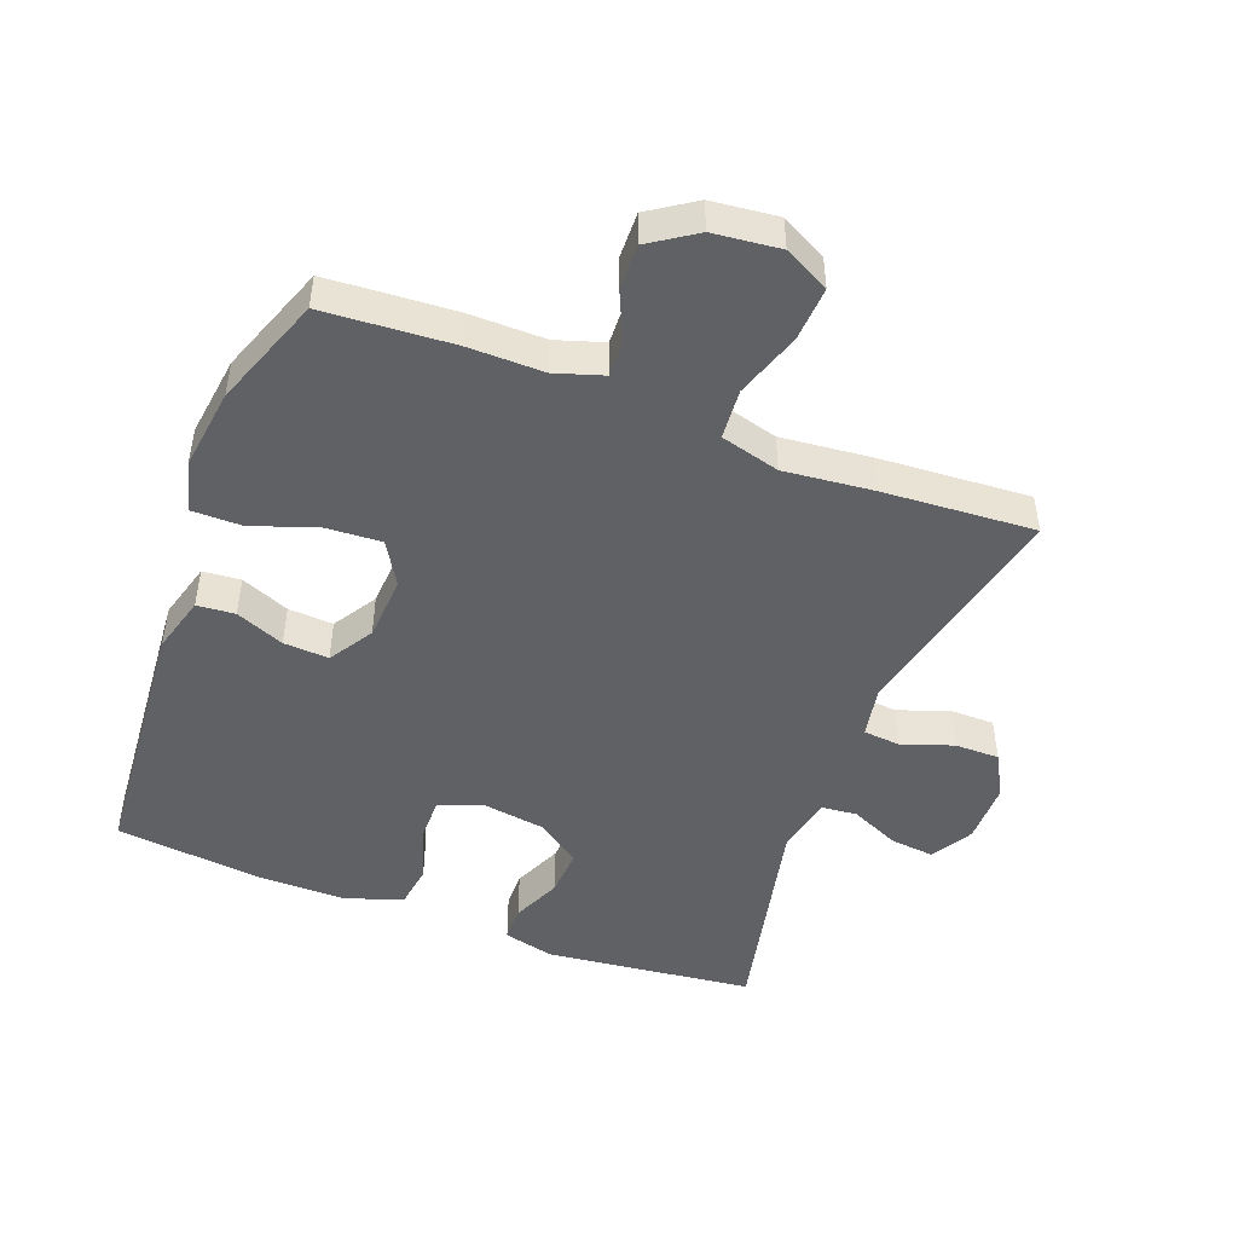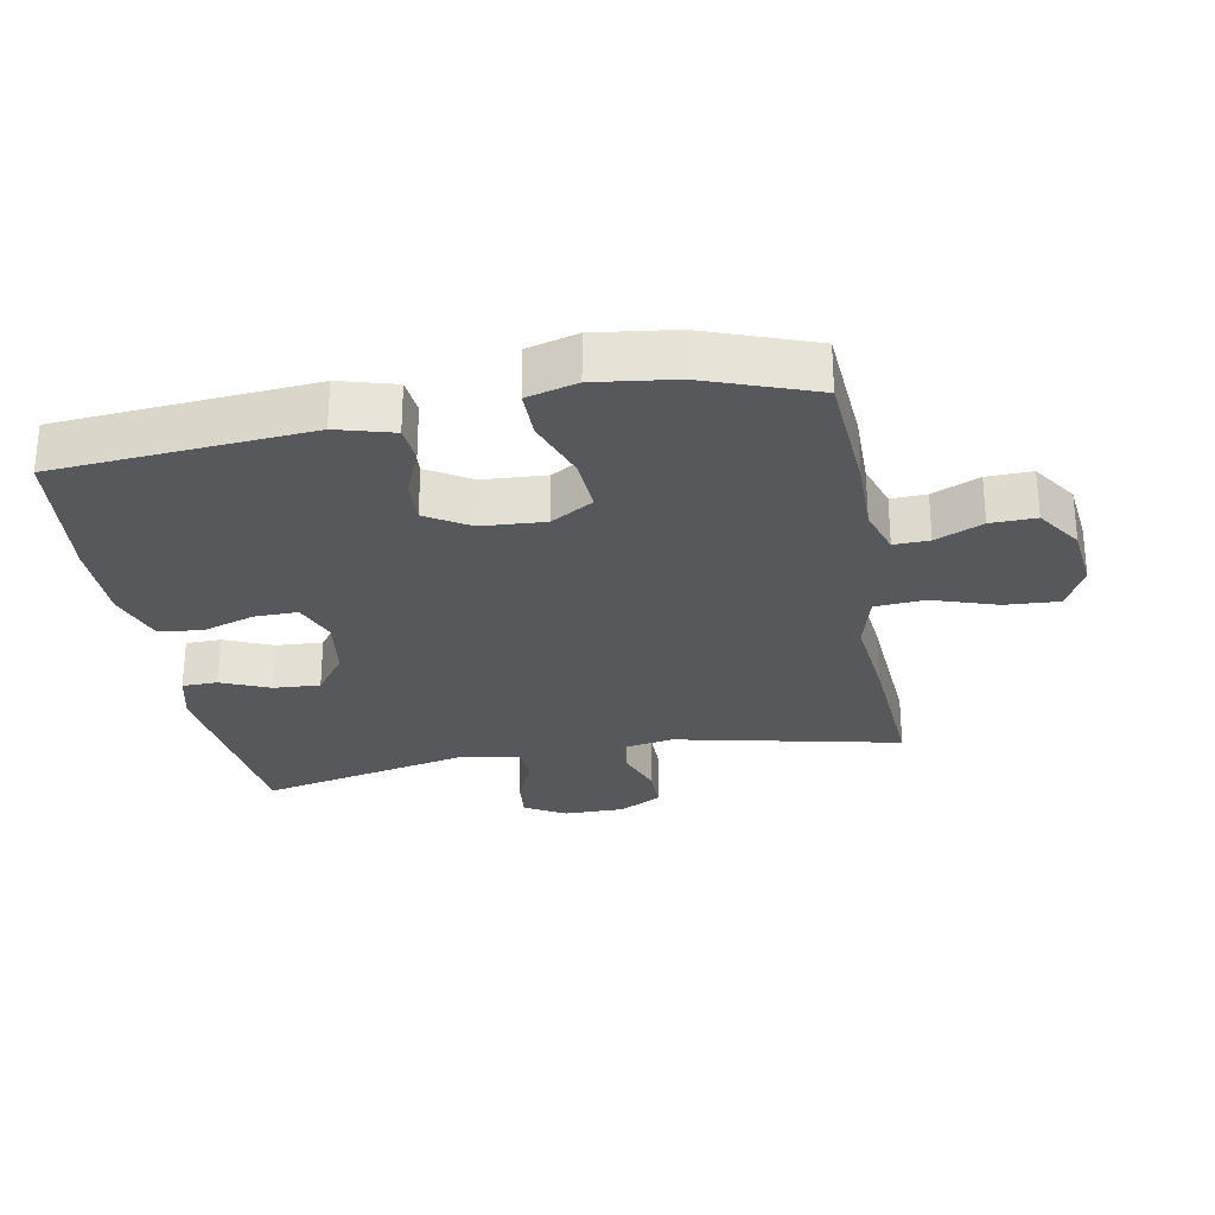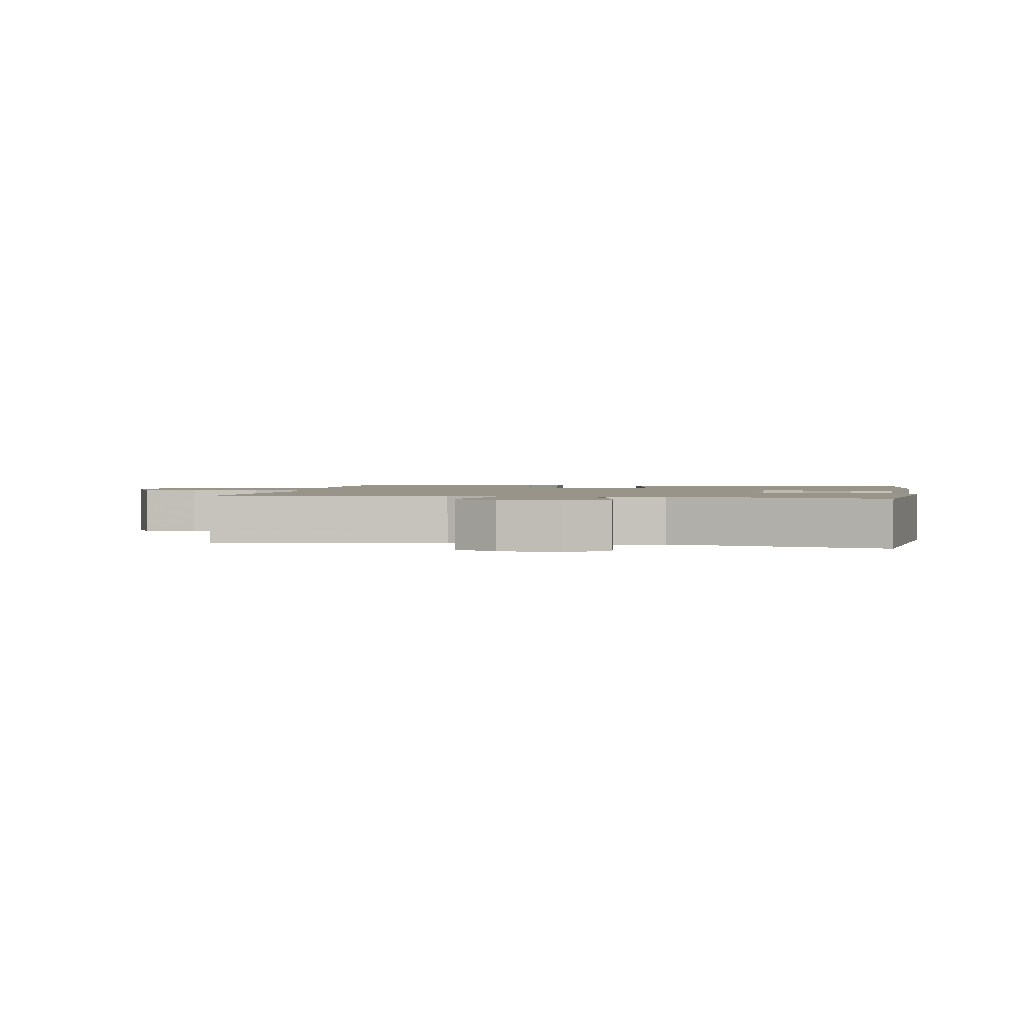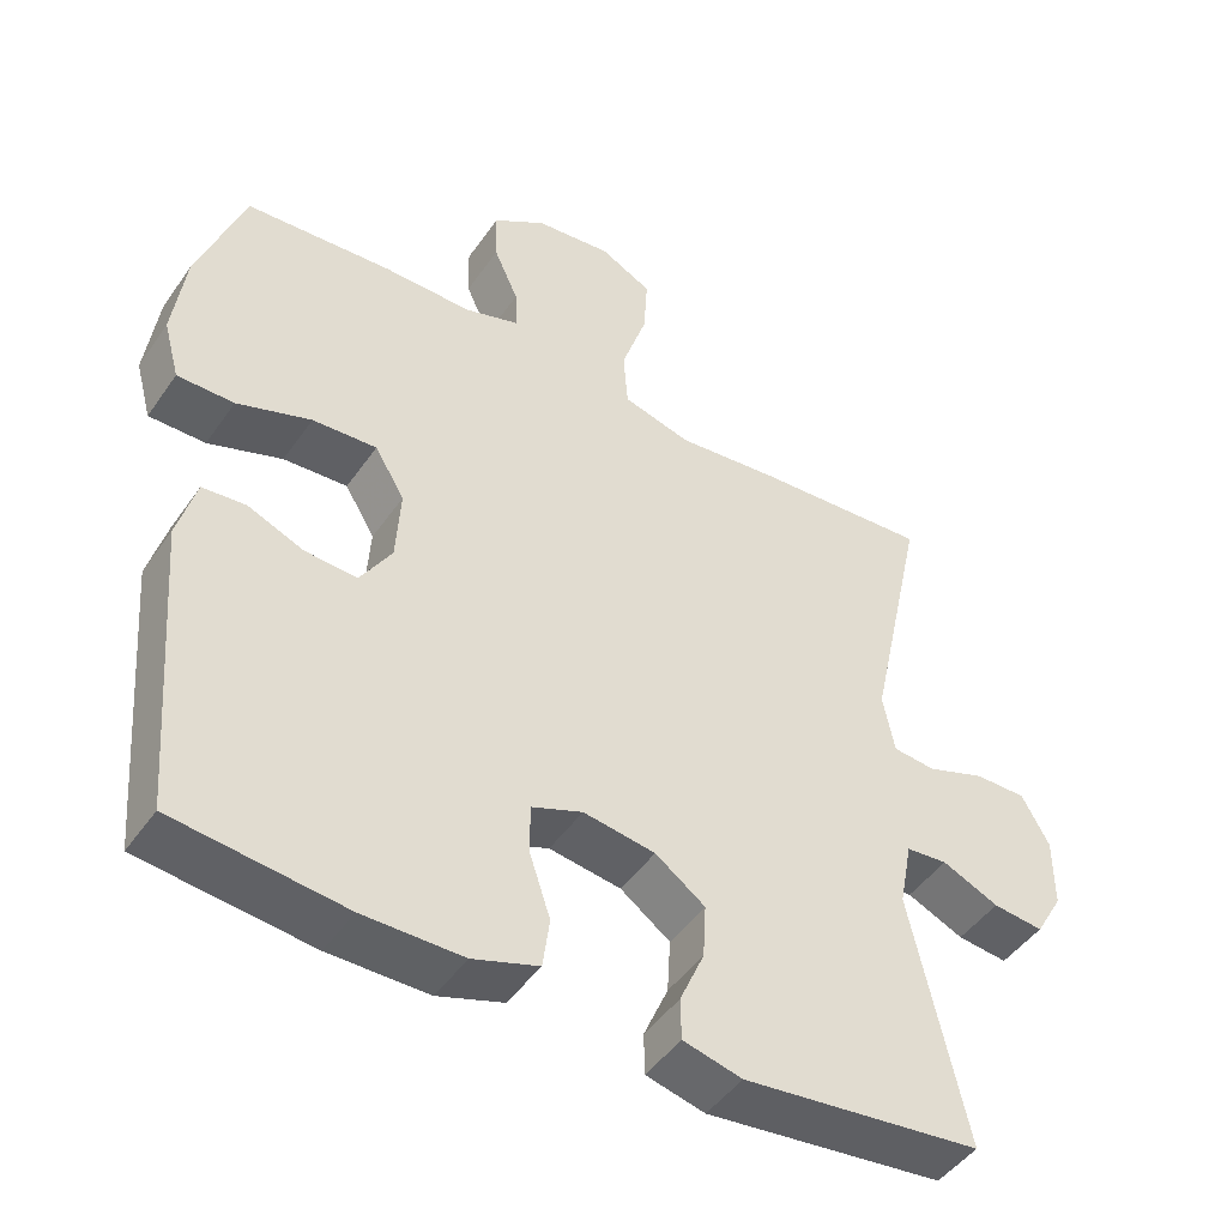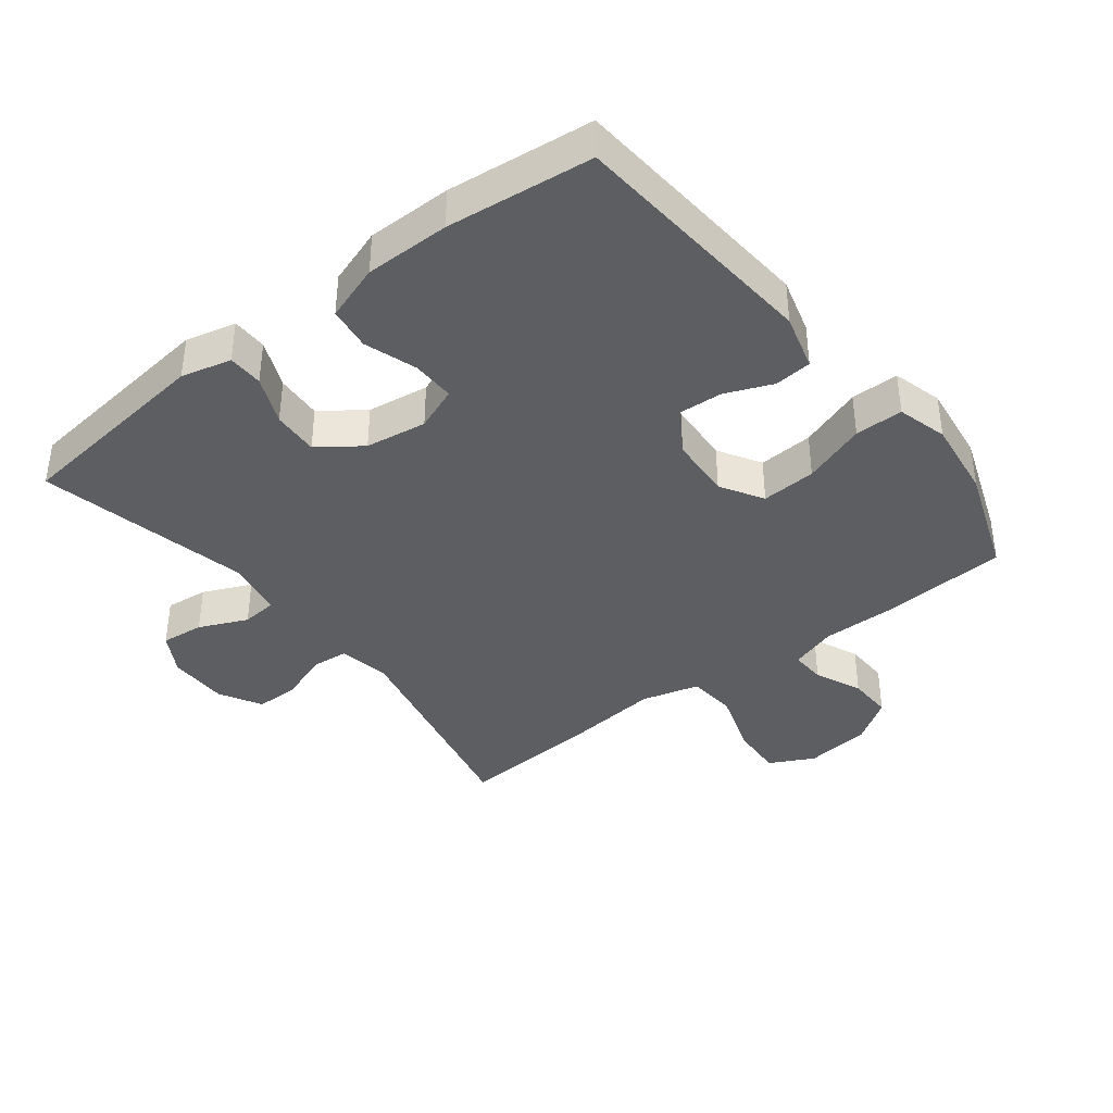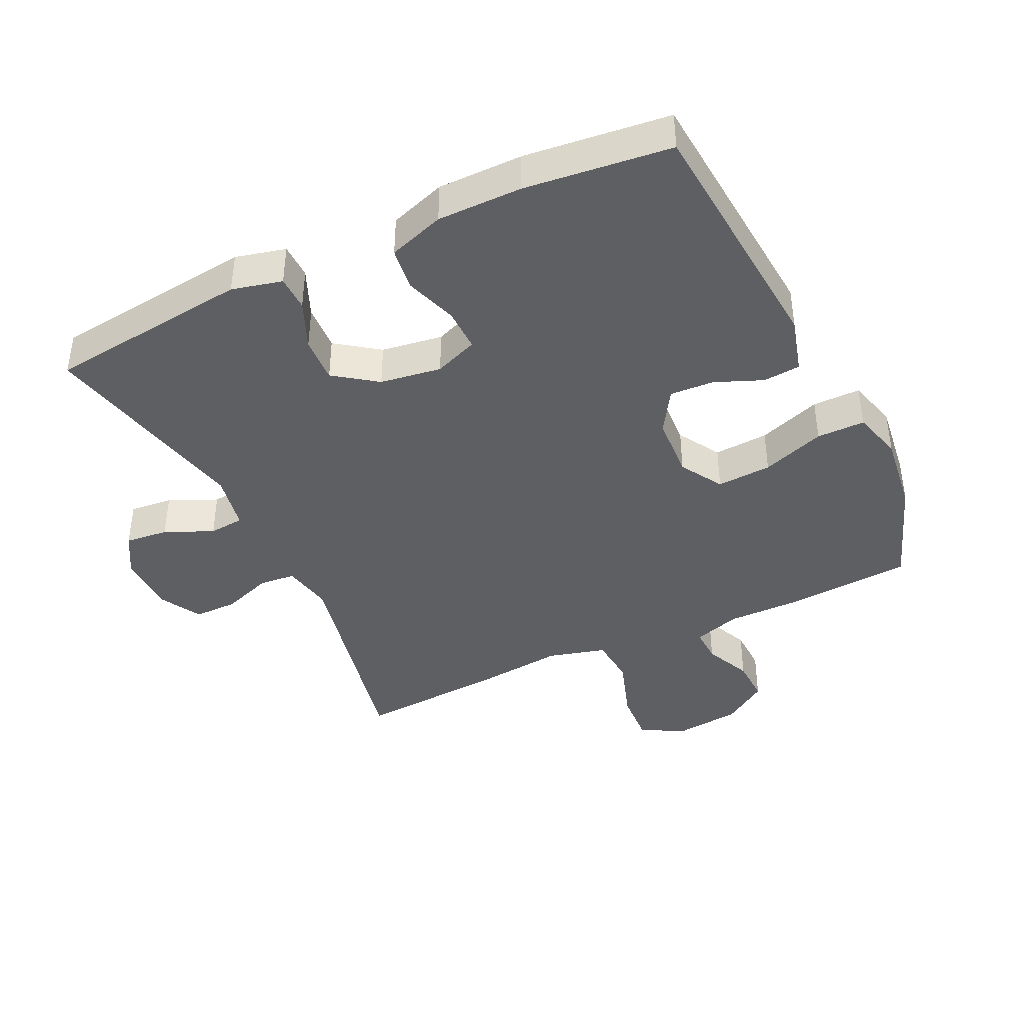
<metadata>
{"format":"obj","ext":"obj","renderer":"f3d","projection":"perspective","resolution":1024,"background":"white","views":[{"elev":-47.7,"azim":-20.9,"up":"+Y"},{"elev":-27.9,"azim":-79.5,"up":"+Y"},{"elev":1.7,"azim":100.3,"up":"+Y"},{"elev":-46.7,"azim":-32.9,"up":"+Z"},{"elev":-39.0,"azim":-142.1,"up":"+Y"},{"elev":-41.0,"azim":-154.4,"up":"+Y"}]}
</metadata>
<code>
v 0.5 0.07 -0.5
v 0.188 0.07 -0.536
v 0.111 0.07 -0.517
v 0.11 0.07 -0.463
v 0.142 0.07 -0.389
v 0.146 0.07 -0.318
v 0.081 0.07 -0.271
v -0.013 0.07 -0.257
v -0.08 0.07 -0.283
v -0.079 0.07 -0.349
v -0.052 0.07 -0.43
v -0.061 0.07 -0.496
v -0.147 0.07 -0.525
v -0.277 0.07 -0.525
v -0.5 0.07 -0.5
v -0.531 0.07 -0.112
v -0.507 0.07 -0.026
v -0.45 0.07 -0.021
v -0.377 0.07 -0.051
v -0.309 0.07 -0.055
v -0.268 0.07 0.011
v -0.262 0.07 0.108
v -0.301 0.07 0.173
v -0.385 0.07 0.168
v -0.482 0.07 0.134
v -0.556 0.07 0.134
v -0.577 0.07 0.211
v -0.561 0.07 0.333
v -0.5 0.07 0.5
v -0.308 0.07 0.513
v -0.193 0.07 0.512
v -0.121 0.07 0.535
v -0.123 0.07 0.589
v -0.155 0.07 0.661
v -0.157 0.07 0.73
v -0.088 0.07 0.776
v 0.012 0.07 0.787
v 0.08 0.07 0.752
v 0.075 0.07 0.67
v 0.042 0.07 0.571
v 0.048 0.07 0.495
v 0.137 0.07 0.471
v 0.272 0.07 0.485
v 0.5 0.07 0.5
v 0.425 0.07 0.155
v 0.44 0.07 0.077
v 0.496 0.07 0.072
v 0.572 0.07 0.099
v 0.639 0.07 0.099
v 0.675 0.07 0.034
v 0.675 0.07 -0.059
v 0.639 0.07 -0.121
v 0.573 0.07 -0.114
v 0.499 0.07 -0.081
v 0.445 0.07 -0.086
v 0.428 0.07 -0.173
v 0.5 0 -0.5
v 0.188 0 -0.536
v 0.111 0 -0.517
v 0.11 0 -0.463
v 0.142 0 -0.389
v 0.146 0 -0.318
v 0.081 0 -0.271
v -0.013 0 -0.257
v -0.08 0 -0.283
v -0.079 0 -0.349
v -0.052 0 -0.43
v -0.061 0 -0.496
v -0.147 0 -0.525
v -0.277 0 -0.525
v -0.5 0 -0.5
v -0.531 0 -0.112
v -0.507 0 -0.026
v -0.45 0 -0.021
v -0.377 0 -0.051
v -0.309 0 -0.055
v -0.268 0 0.011
v -0.262 0 0.108
v -0.301 0 0.173
v -0.385 0 0.168
v -0.482 0 0.134
v -0.556 0 0.134
v -0.577 0 0.211
v -0.561 0 0.333
v -0.5 0 0.5
v -0.308 0 0.513
v -0.193 0 0.512
v -0.121 0 0.535
v -0.123 0 0.589
v -0.155 0 0.661
v -0.157 0 0.73
v -0.088 0 0.776
v 0.012 0 0.787
v 0.08 0 0.752
v 0.075 0 0.67
v 0.042 0 0.571
v 0.048 0 0.495
v 0.137 0 0.471
v 0.272 0 0.485
v 0.5 0 0.5
v 0.425 0 0.155
v 0.44 0 0.077
v 0.496 0 0.072
v 0.572 0 0.099
v 0.639 0 0.099
v 0.675 0 0.034
v 0.675 0 -0.059
v 0.639 0 -0.121
v 0.573 0 -0.114
v 0.499 0 -0.081
v 0.445 0 -0.086
v 0.428 0 -0.173
f 51 52 53 54
f 51 54 55
f 50 51 55
f 47 48 49 50
f 46 47 50 55
f 45 46 55 56
f 42 43 44 45
f 41 42 45 56
f 37 38 39 40
f 37 40 41
f 36 37 41
f 33 34 35 36
f 32 33 36 41
f 31 32 41 56
f 24 25 26 27
f 23 24 27 28
f 16 17 18 19
f 16 19 20
f 15 16 20
f 14 15 20 21
f 10 11 12 13
f 9 10 13 14
f 2 3 4 5
f 2 5 6
f 1 2 6
f 56 1 6 7
f 23 28 29 30
f 22 23 30 31
f 9 14 21 22
f 8 9 22 31
f 7 8 31 56
f 110 109 108 107
f 111 110 107
f 111 107 106
f 106 105 104 103
f 111 106 103 102
f 112 111 102 101
f 101 100 99 98
f 112 101 98 97
f 96 95 94 93
f 97 96 93
f 97 93 92
f 92 91 90 89
f 97 92 89 88
f 112 97 88 87
f 83 82 81 80
f 84 83 80 79
f 75 74 73 72
f 76 75 72
f 76 72 71
f 77 76 71 70
f 69 68 67 66
f 70 69 66 65
f 61 60 59 58
f 62 61 58
f 62 58 57
f 63 62 57 112
f 86 85 84 79
f 87 86 79 78
f 78 77 70 65
f 87 78 65 64
f 112 87 64 63
f 1 57 58 2
f 2 58 59 3
f 3 59 60 4
f 4 60 61 5
f 5 61 62 6
f 6 62 63 7
f 7 63 64 8
f 8 64 65 9
f 9 65 66 10
f 10 66 67 11
f 11 67 68 12
f 12 68 69 13
f 13 69 70 14
f 14 70 71 15
f 15 71 72 16
f 16 72 73 17
f 17 73 74 18
f 18 74 75 19
f 19 75 76 20
f 20 76 77 21
f 21 77 78 22
f 22 78 79 23
f 23 79 80 24
f 24 80 81 25
f 25 81 82 26
f 26 82 83 27
f 27 83 84 28
f 28 84 85 29
f 29 85 86 30
f 30 86 87 31
f 31 87 88 32
f 32 88 89 33
f 33 89 90 34
f 34 90 91 35
f 35 91 92 36
f 36 92 93 37
f 37 93 94 38
f 38 94 95 39
f 39 95 96 40
f 40 96 97 41
f 41 97 98 42
f 42 98 99 43
f 43 99 100 44
f 44 100 101 45
f 45 101 102 46
f 46 102 103 47
f 47 103 104 48
f 48 104 105 49
f 49 105 106 50
f 50 106 107 51
f 51 107 108 52
f 52 108 109 53
f 53 109 110 54
f 54 110 111 55
f 55 111 112 56
f 56 112 57 1

</code>
